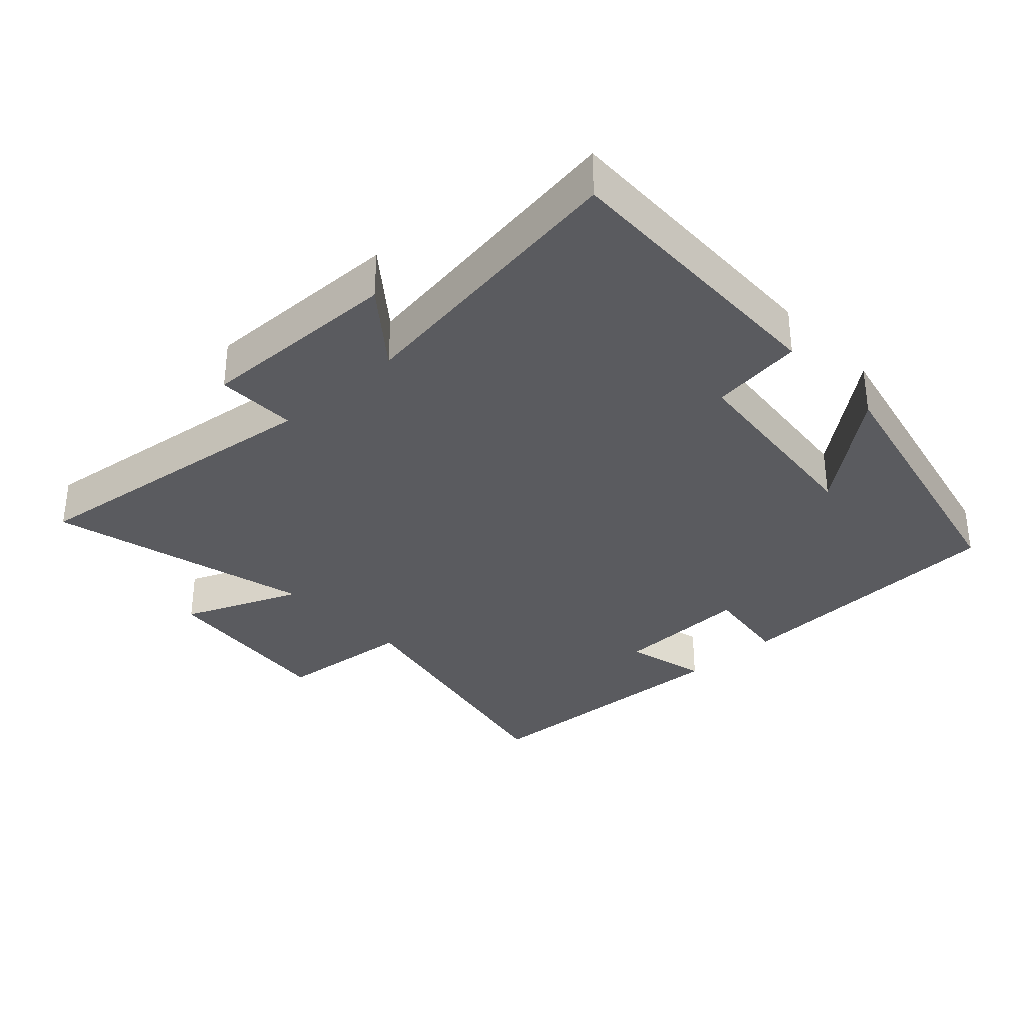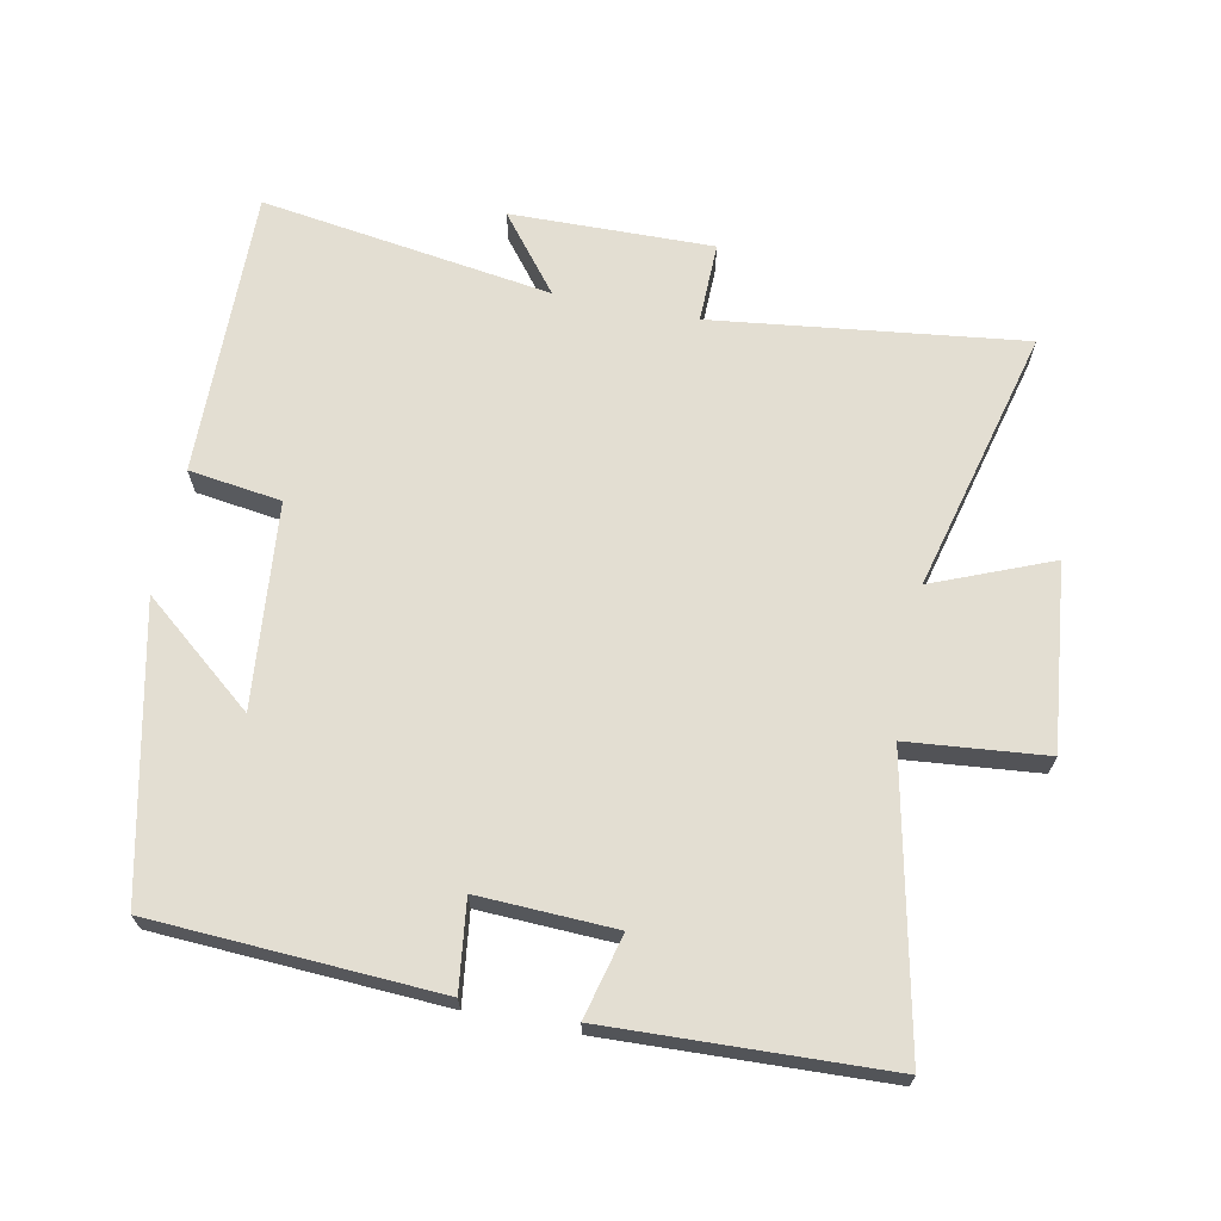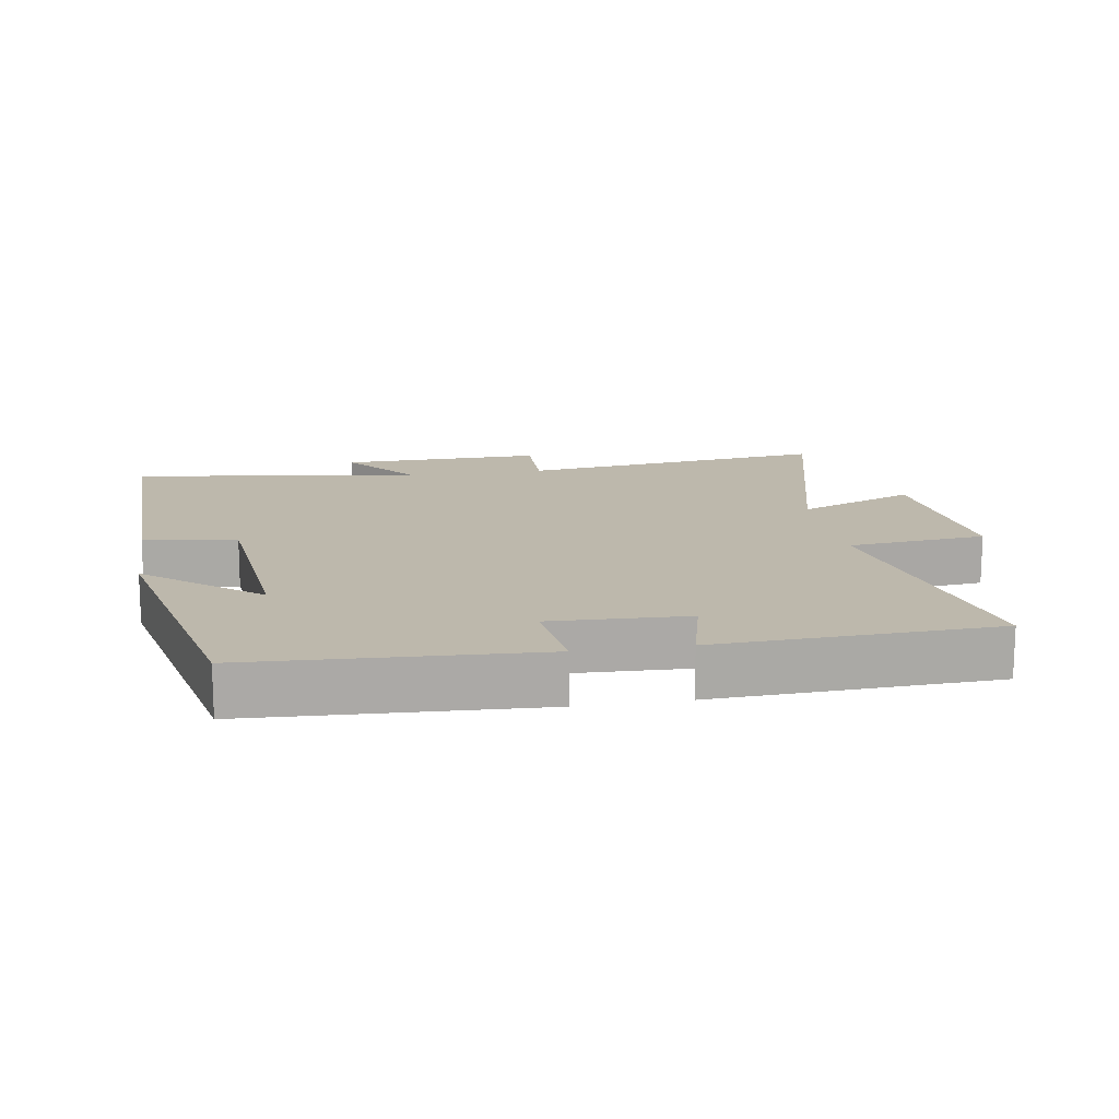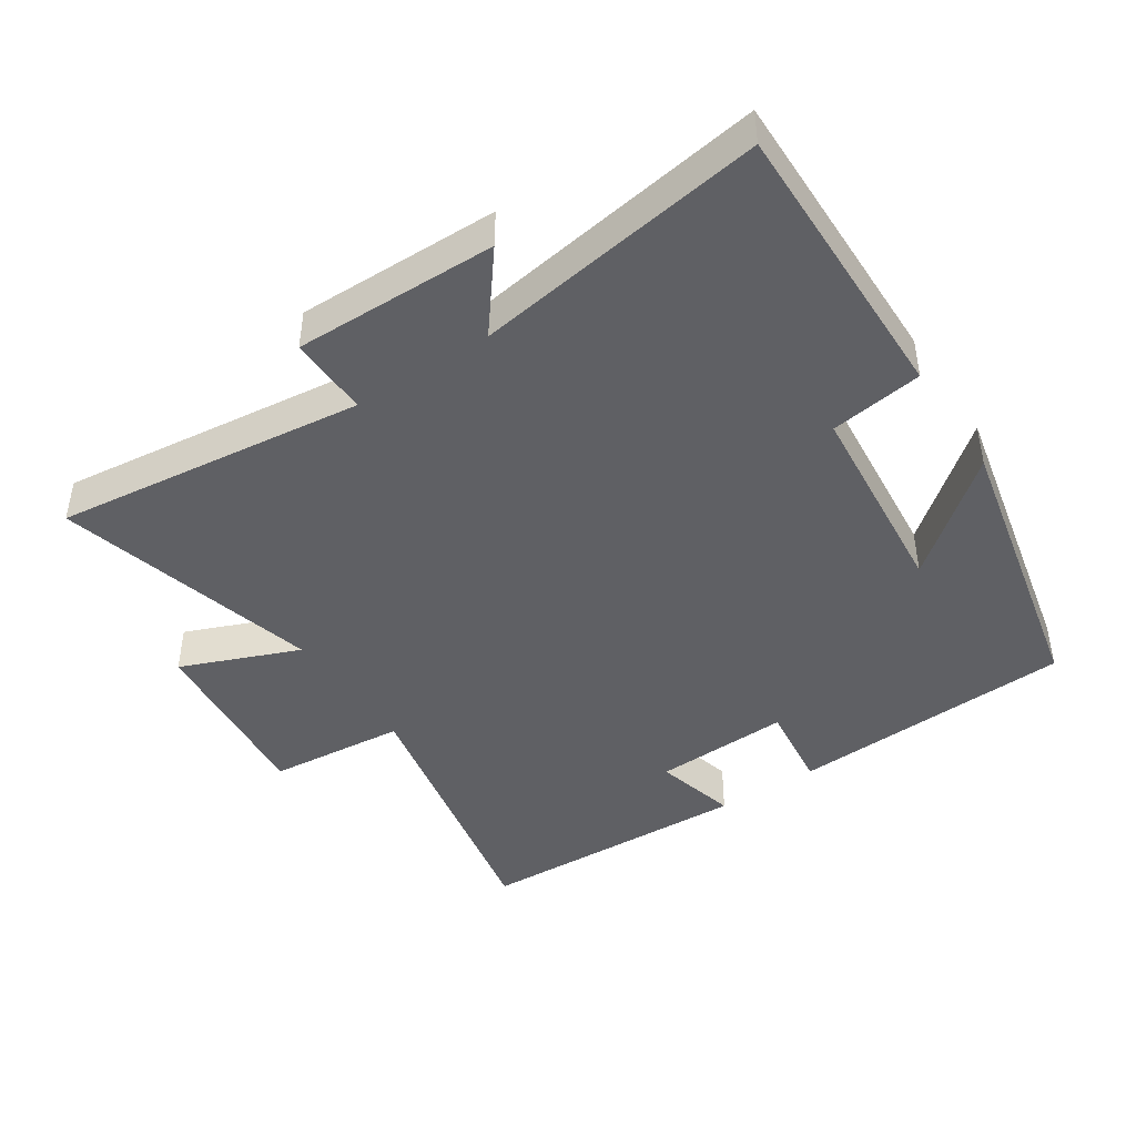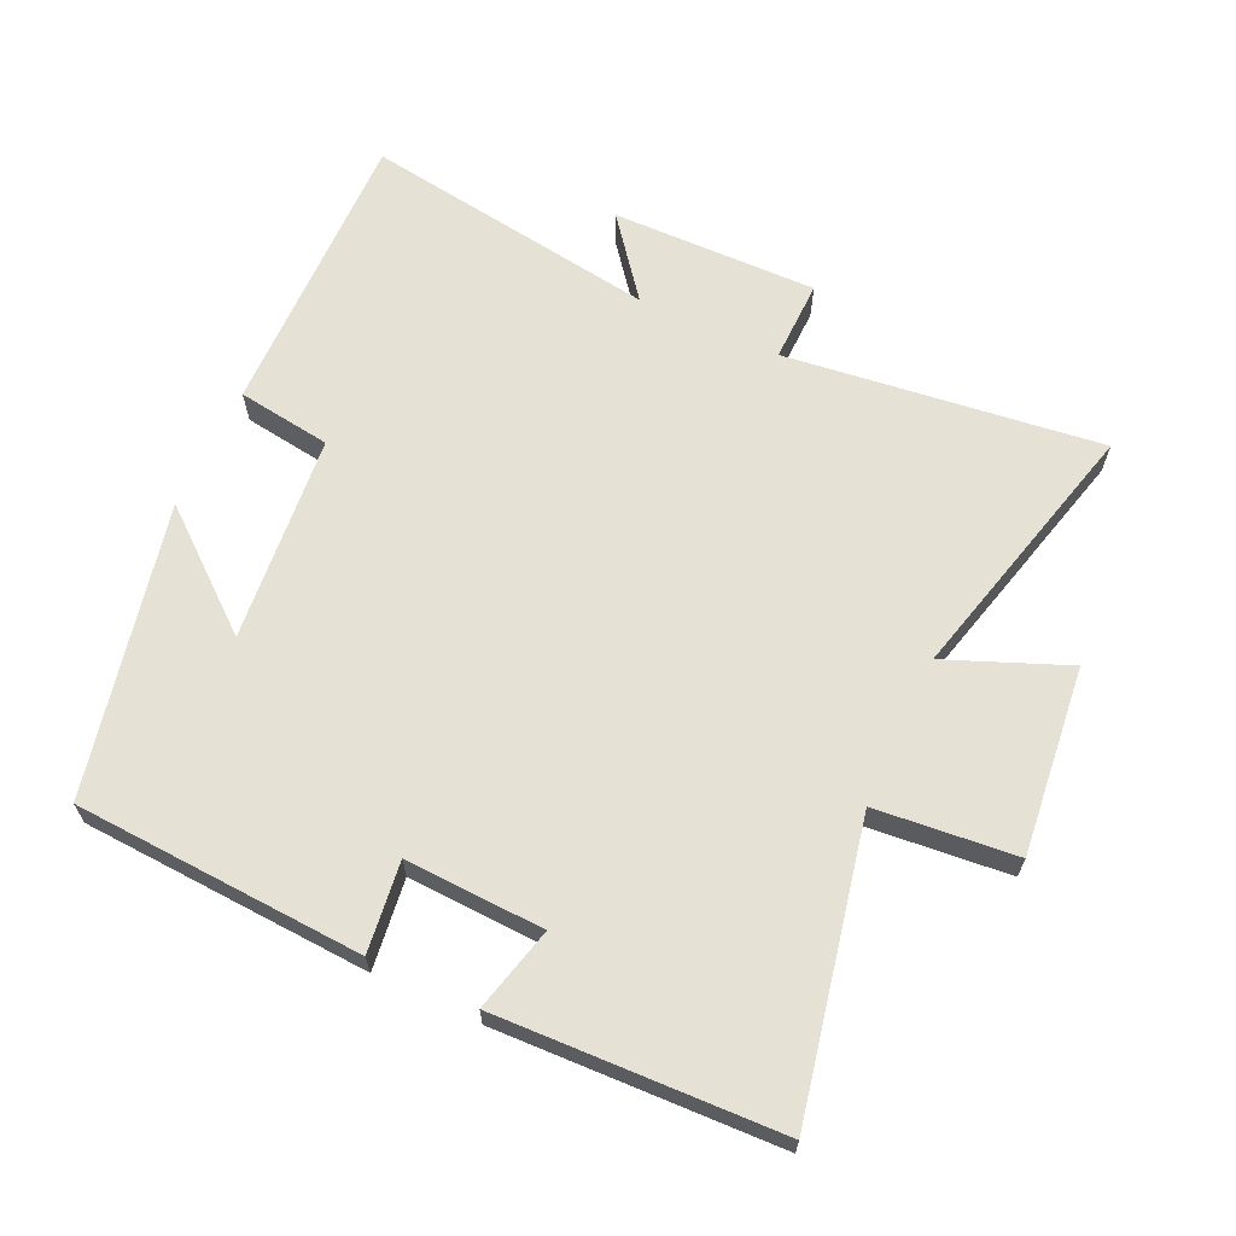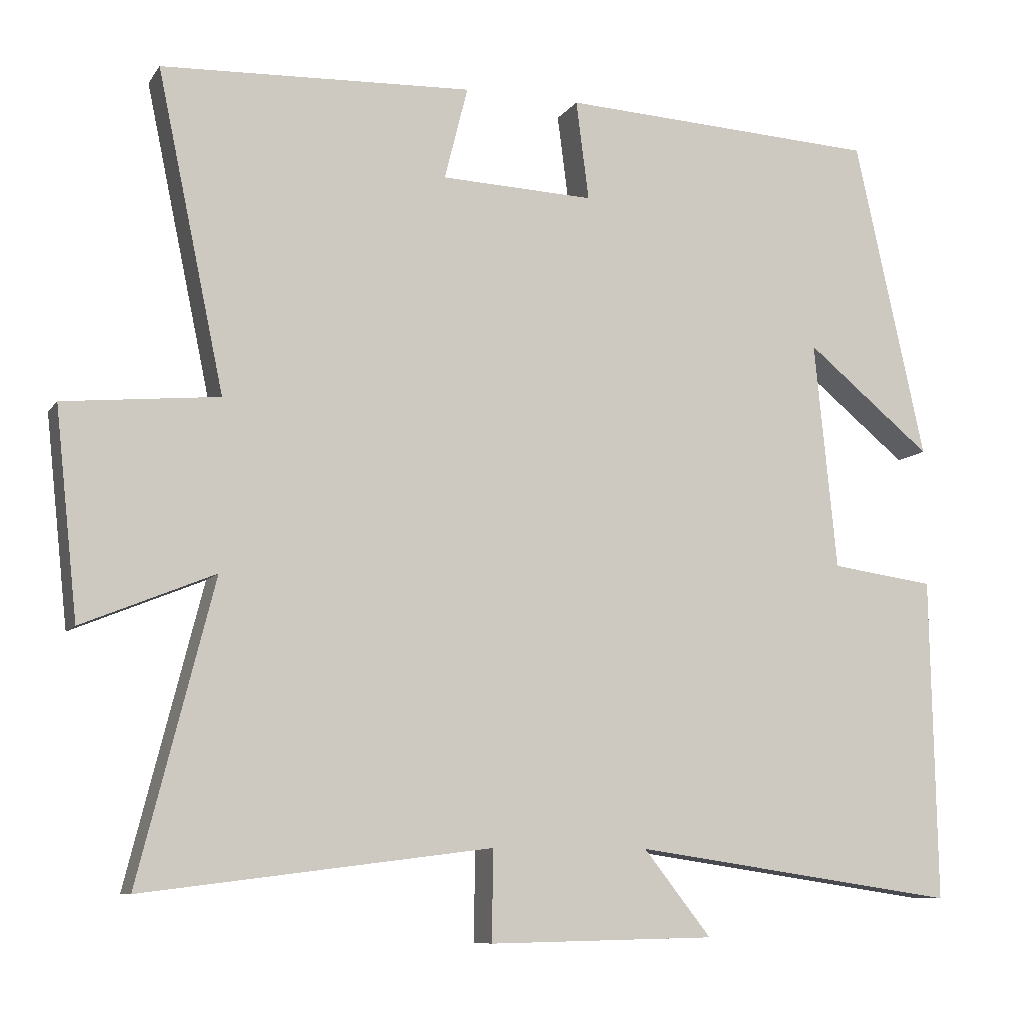
<metadata>
{"format":"obj","ext":"obj","renderer":"f3d","projection":"perspective","resolution":1024,"background":"white","views":[{"elev":-33.2,"azim":-137.2,"up":"+Y"},{"elev":67.4,"azim":11.4,"up":"+Y"},{"elev":14.8,"azim":-9.3,"up":"+Y"},{"elev":-44.0,"azim":-146.2,"up":"+Y"},{"elev":64.9,"azim":25.0,"up":"+Y"},{"elev":-8.9,"azim":160.0,"up":"+Z"}]}
</metadata>
<code>
v 0.589 0.07 0.483
v 0.5 0.07 0.06
v 0.706 0.07 0.04
v 0.676 0.07 -0.236
v 0.5 0.07 -0.164
v 0.6 0.07 -0.558
v 0.137 0.07 -0.5
v 0.139 0.07 -0.62
v -0.163 0.07 -0.614
v -0.073 0.07 -0.5
v -0.508 0.07 -0.564
v -0.5 0.07 -0.134
v -0.362 0.07 -0.115
v -0.332 0.07 0.189
v -0.5 0.07 0.052
v -0.406 0.07 0.478
v 0.019 0.07 0.5
v 0.002 0.07 0.368
v 0.206 0.07 0.376
v 0.175 0.07 0.5
v 0.589 0 0.483
v 0.5 0 0.06
v 0.706 0 0.04
v 0.676 0 -0.236
v 0.5 0 -0.164
v 0.6 0 -0.558
v 0.137 0 -0.5
v 0.139 0 -0.62
v -0.163 0 -0.614
v -0.073 0 -0.5
v -0.508 0 -0.564
v -0.5 0 -0.134
v -0.362 0 -0.115
v -0.332 0 0.189
v -0.5 0 0.052
v -0.406 0 0.478
v 0.019 0 0.5
v 0.002 0 0.368
v 0.206 0 0.376
v 0.175 0 0.5
f 19 20 1 2
f 18 19 2
f 16 17 18
f 16 18 2
f 14 15 16
f 14 16 2
f 13 14 2
f 10 11 12 13
f 10 13 2 3
f 7 8 9 10
f 7 10 3
f 5 6 7
f 5 7 3
f 3 4 5
f 22 21 40 39
f 22 39 38
f 38 37 36
f 22 38 36
f 36 35 34
f 22 36 34
f 22 34 33
f 33 32 31 30
f 23 22 33 30
f 30 29 28 27
f 23 30 27
f 27 26 25
f 23 27 25
f 25 24 23
f 1 21 22 2
f 2 22 23 3
f 3 23 24 4
f 4 24 25 5
f 5 25 26 6
f 6 26 27 7
f 7 27 28 8
f 8 28 29 9
f 9 29 30 10
f 10 30 31 11
f 11 31 32 12
f 12 32 33 13
f 13 33 34 14
f 14 34 35 15
f 15 35 36 16
f 16 36 37 17
f 17 37 38 18
f 18 38 39 19
f 19 39 40 20
f 20 40 21 1

</code>
